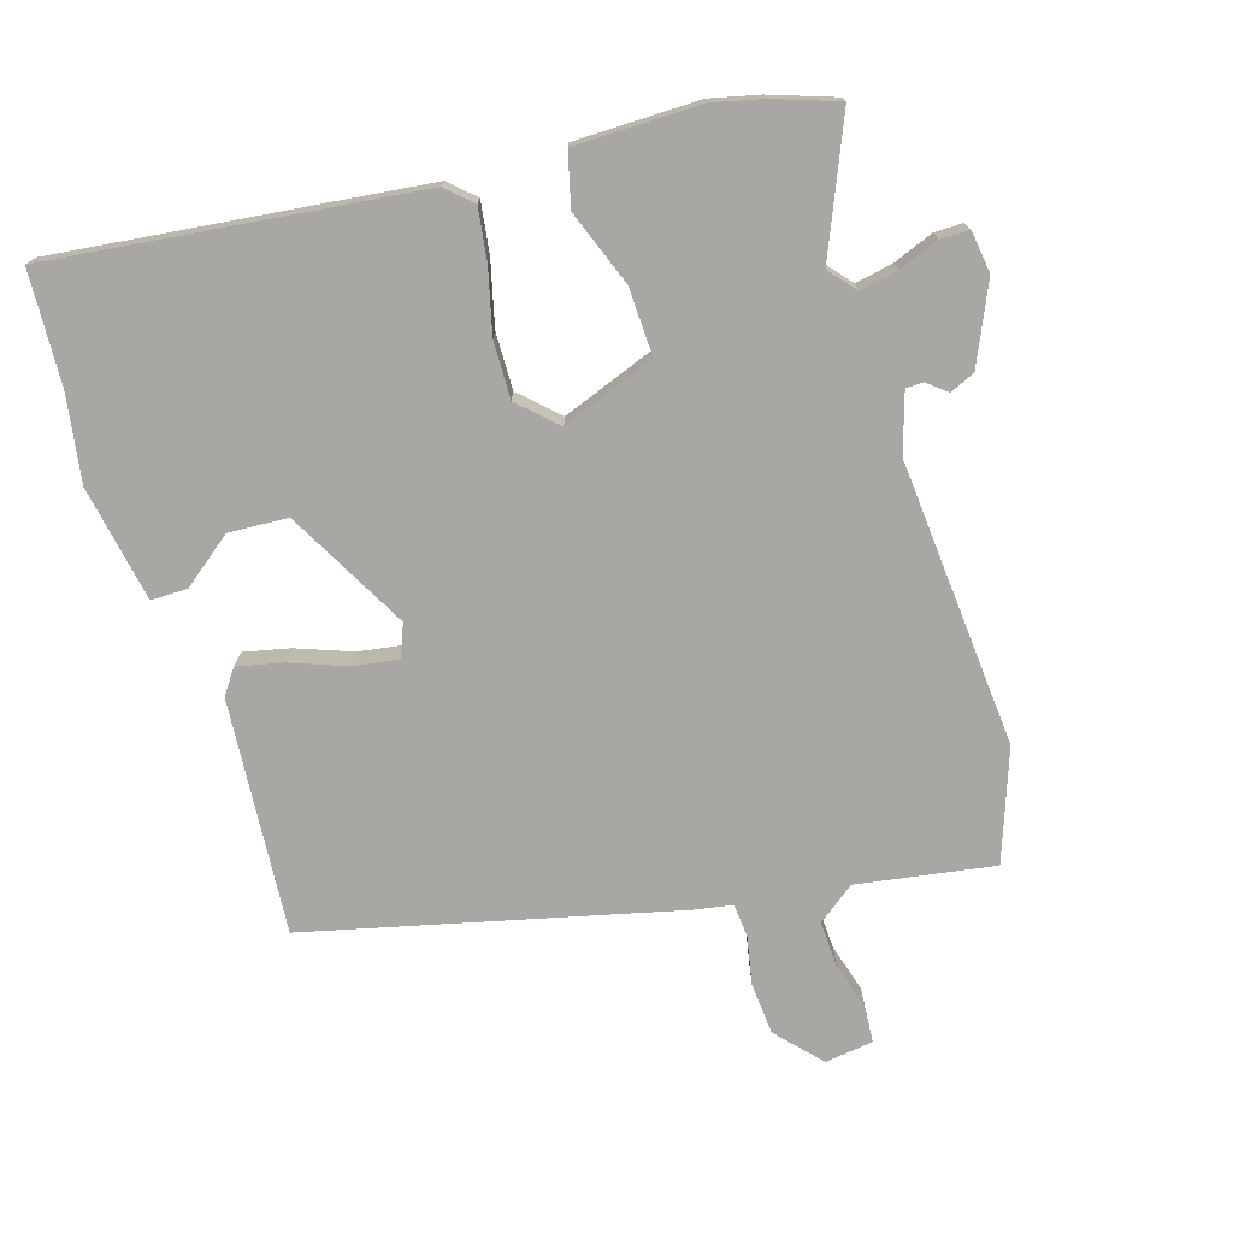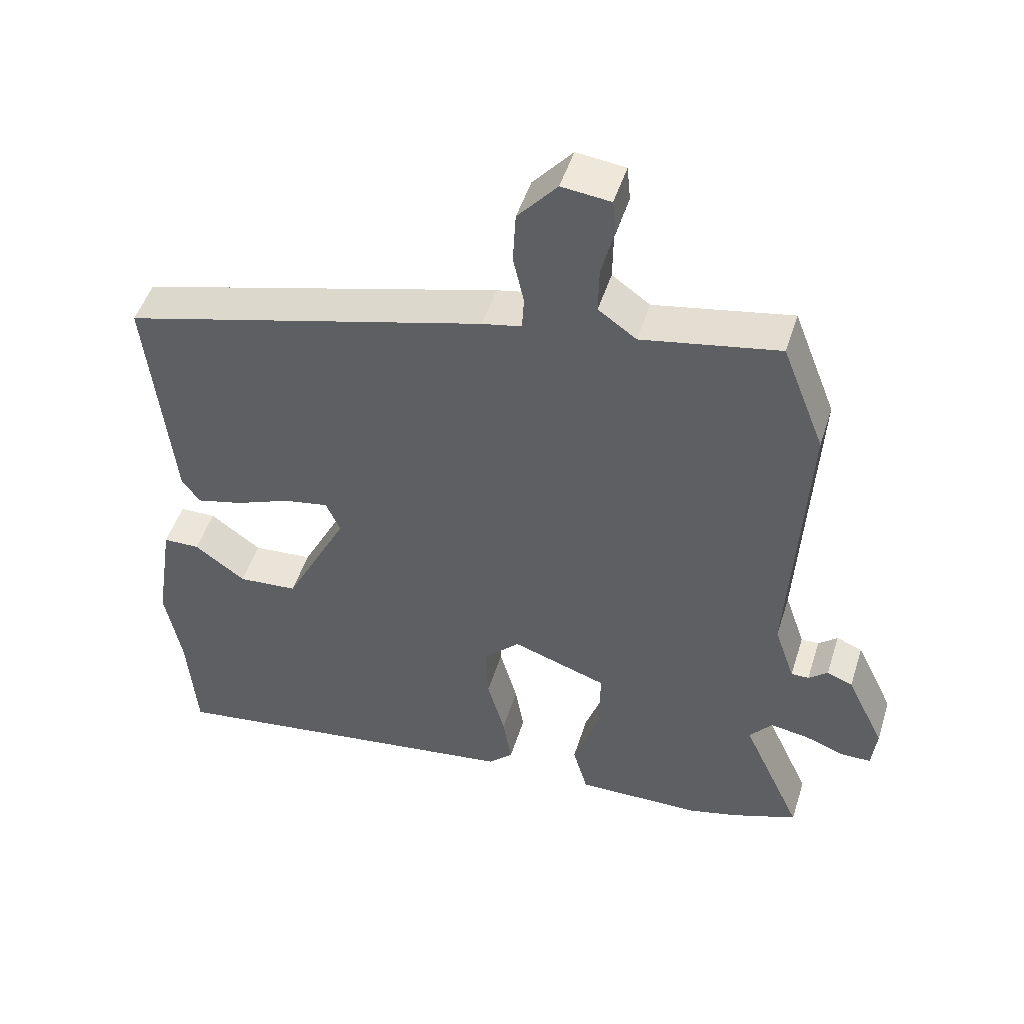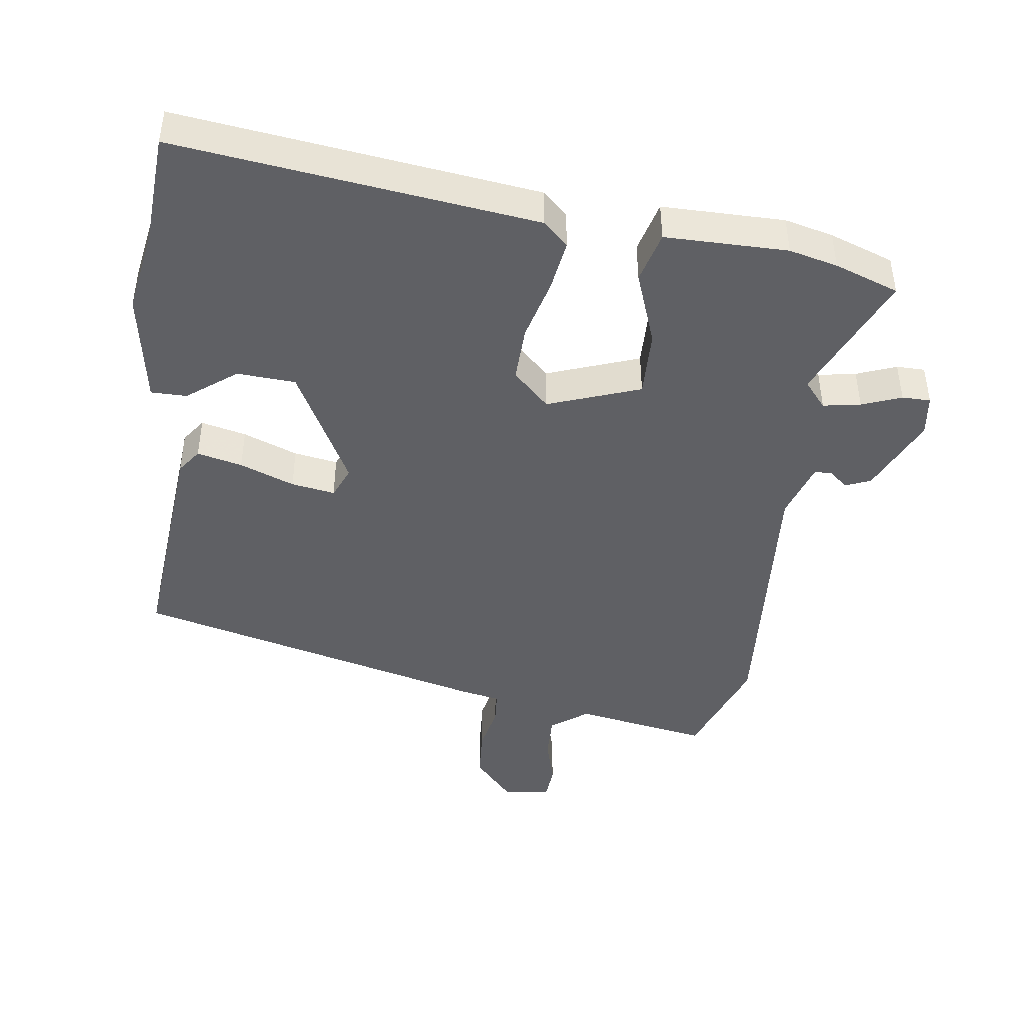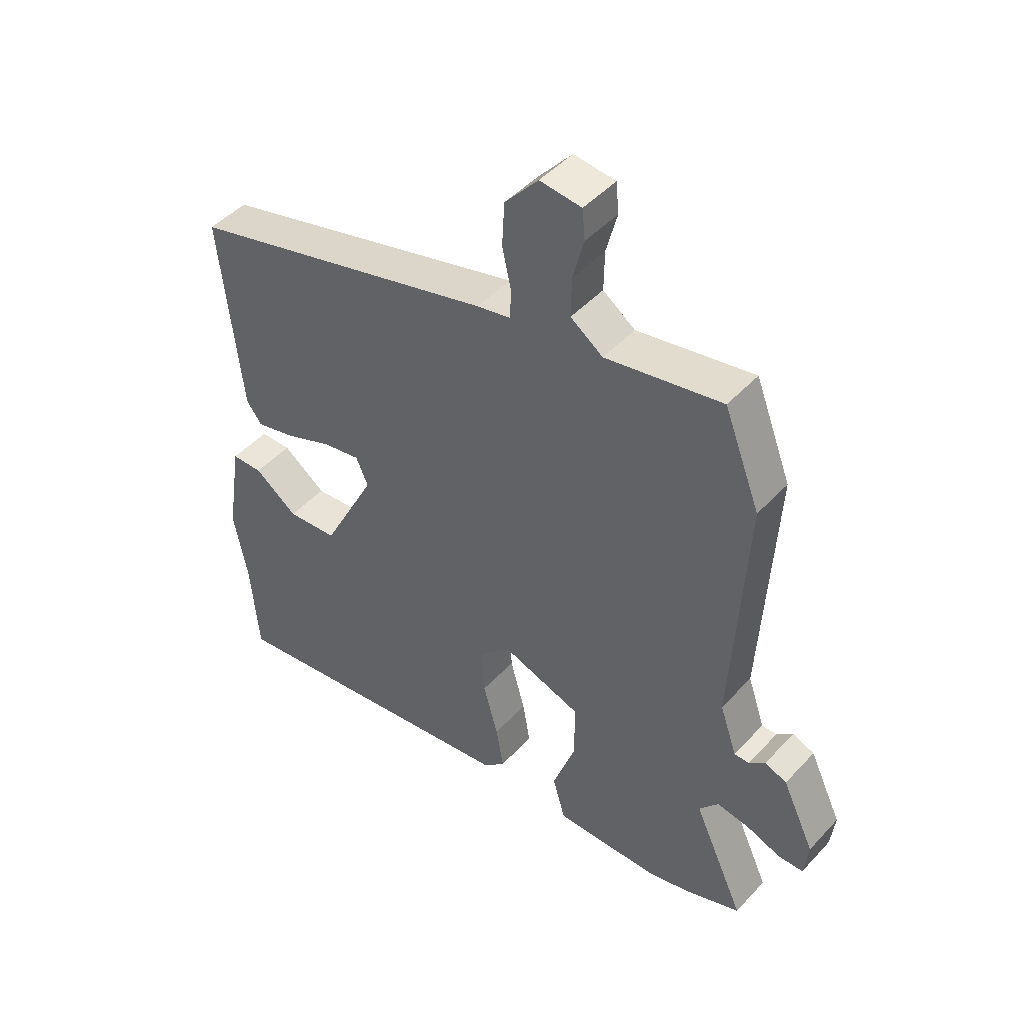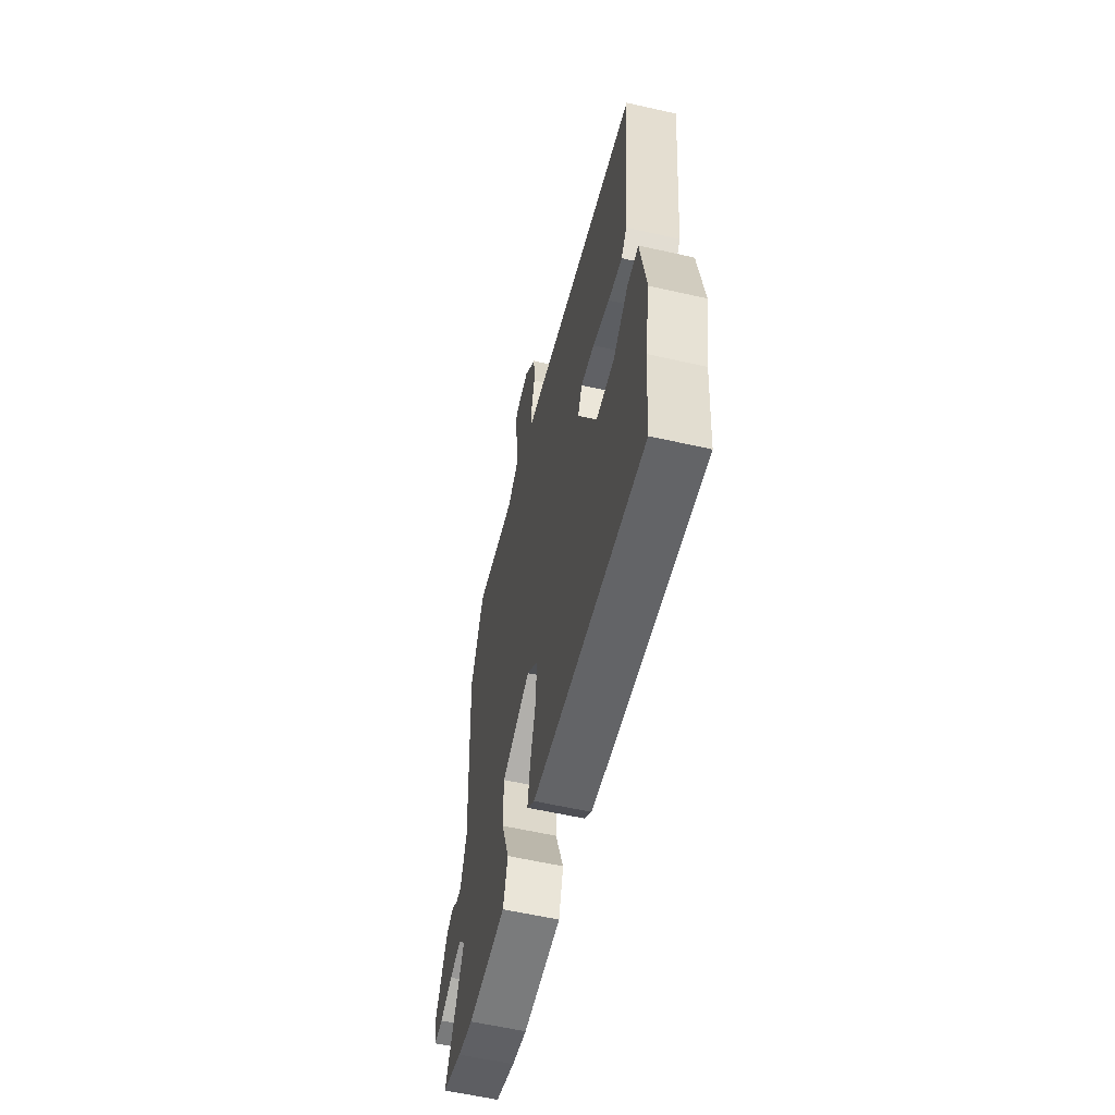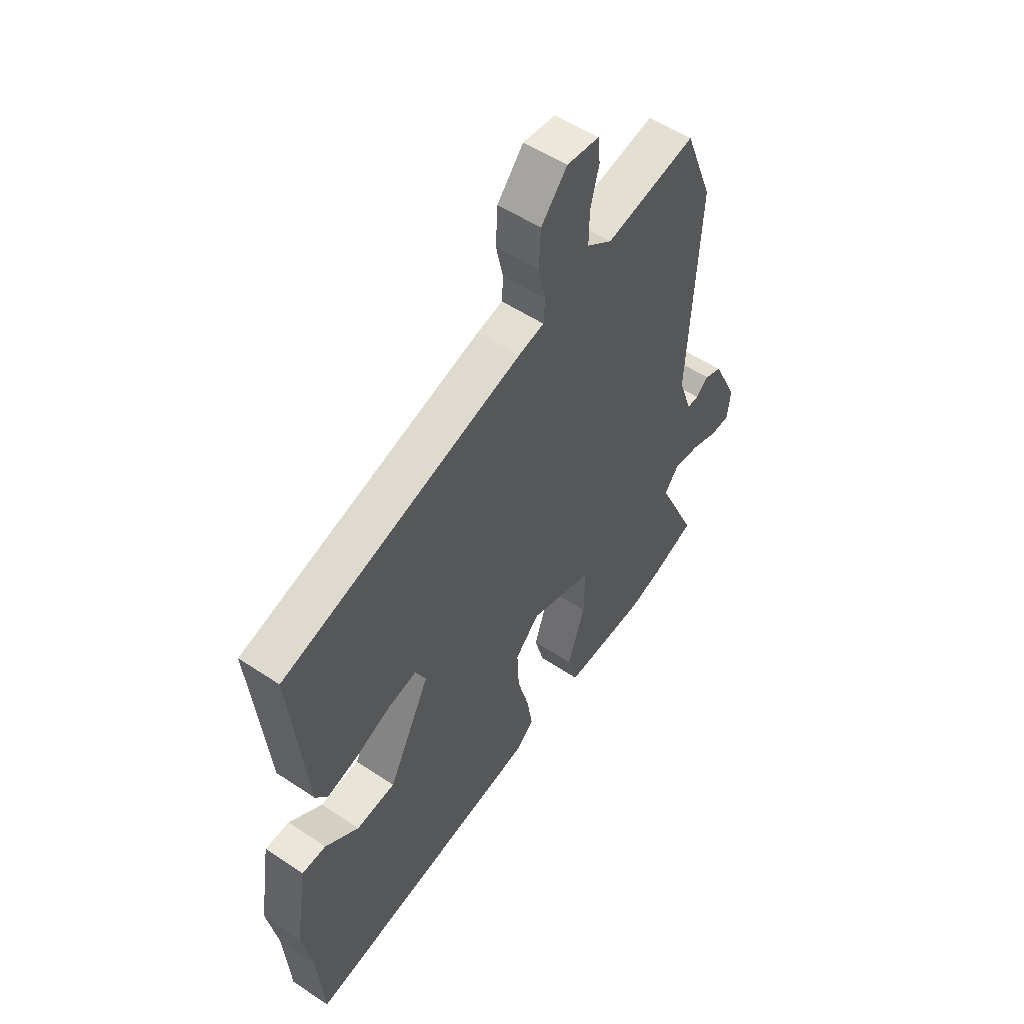
<metadata>
{"format":"obj","ext":"obj","renderer":"f3d","projection":"perspective","resolution":1024,"background":"white","views":[{"elev":-74.5,"azim":-161.4,"up":"+Y"},{"elev":49.0,"azim":-162.7,"up":"+Z"},{"elev":-44.3,"azim":173.2,"up":"+Y"},{"elev":46.7,"azim":-140.1,"up":"+Z"},{"elev":-59.3,"azim":76.9,"up":"+Z"},{"elev":53.5,"azim":125.5,"up":"+Z"}]}
</metadata>
<code>
v 0.491 0.07 0.364
v 0.455 0.07 0.016
v 0.428 0.07 -0.02
v 0.36 0.07 -0.003
v 0.278 0.07 0.03
v 0.212 0.07 0.042
v 0.191 0.07 -0.006
v 0.284 0.07 -0.189
v 0.372 0.07 -0.196
v 0.447 0.07 -0.141
v 0.501 0.07 -0.142
v 0.528 0.07 -0.315
v 0.504 0.07 -0.443
v 0.491 0.07 -0.612
v -0.051 0.07 -0.535
v -0.088 0.07 -0.499
v -0.075 0.07 -0.422
v -0.049 0.07 -0.328
v -0.045 0.07 -0.243
v -0.099 0.07 -0.189
v -0.239 0.07 -0.237
v -0.238 0.07 -0.339
v -0.199 0.07 -0.452
v -0.221 0.07 -0.53
v -0.406 0.07 -0.527
v -0.479 0.07 -0.508
v -0.575 0.07 -0.472
v -0.486 0.07 -0.277
v -0.519 0.07 -0.236
v -0.576 0.07 -0.245
v -0.636 0.07 -0.267
v -0.679 0.07 -0.266
v -0.686 0.07 -0.203
v -0.63 0.07 -0.086
v -0.592 0.07 -0.071
v -0.564 0.07 -0.095
v -0.538 0.07 -0.095
v -0.508 0.07 -0.008
v -0.531 0.07 0.42
v -0.468 0.07 0.582
v -0.266 0.07 0.544
v -0.21 0.07 0.584
v -0.211 0.07 0.653
v -0.23 0.07 0.726
v -0.225 0.07 0.778
v -0.153 0.07 0.786
v -0.095 0.07 0.719
v -0.091 0.07 0.642
v -0.107 0.07 0.57
v -0.104 0.07 0.521
v -0.046 0.07 0.509
v 0.491 0 0.364
v 0.455 0 0.016
v 0.428 0 -0.02
v 0.36 0 -0.003
v 0.278 0 0.03
v 0.212 0 0.042
v 0.191 0 -0.006
v 0.284 0 -0.189
v 0.372 0 -0.196
v 0.447 0 -0.141
v 0.501 0 -0.142
v 0.528 0 -0.315
v 0.504 0 -0.443
v 0.491 0 -0.612
v -0.051 0 -0.535
v -0.088 0 -0.499
v -0.075 0 -0.422
v -0.049 0 -0.328
v -0.045 0 -0.243
v -0.099 0 -0.189
v -0.239 0 -0.237
v -0.238 0 -0.339
v -0.199 0 -0.452
v -0.221 0 -0.53
v -0.406 0 -0.527
v -0.479 0 -0.508
v -0.575 0 -0.472
v -0.486 0 -0.277
v -0.519 0 -0.236
v -0.576 0 -0.245
v -0.636 0 -0.267
v -0.679 0 -0.266
v -0.686 0 -0.203
v -0.63 0 -0.086
v -0.592 0 -0.071
v -0.564 0 -0.095
v -0.538 0 -0.095
v -0.508 0 -0.008
v -0.531 0 0.42
v -0.468 0 0.582
v -0.266 0 0.544
v -0.21 0 0.584
v -0.211 0 0.653
v -0.23 0 0.726
v -0.225 0 0.778
v -0.153 0 0.786
v -0.095 0 0.719
v -0.091 0 0.642
v -0.107 0 0.57
v -0.104 0 0.521
v -0.046 0 0.509
f 50 51 1 2
f 46 47 48 49
f 46 49 50
f 43 44 45 46
f 42 43 46 50
f 41 42 50 2
f 38 39 40 41
f 37 38 41
f 33 34 35 36
f 33 36 37
f 30 31 32 33
f 29 30 33 37
f 28 29 37 41
f 26 27 28
f 22 23 24 25
f 21 22 25 26
f 15 16 17 18
f 13 14 15 18
f 13 18 19
f 12 13 19 20
f 9 10 11 12
f 8 9 12 20
f 2 3 4 5
f 2 5 6
f 41 2 6
f 21 26 28 41
f 20 21 41 6
f 7 8 20
f 6 7 20
f 53 52 102 101
f 100 99 98 97
f 101 100 97
f 97 96 95 94
f 101 97 94 93
f 53 101 93 92
f 92 91 90 89
f 92 89 88
f 87 86 85 84
f 88 87 84
f 84 83 82 81
f 88 84 81 80
f 92 88 80 79
f 79 78 77
f 76 75 74 73
f 77 76 73 72
f 69 68 67 66
f 69 66 65 64
f 70 69 64
f 71 70 64 63
f 63 62 61 60
f 71 63 60 59
f 56 55 54 53
f 57 56 53
f 57 53 92
f 92 79 77 72
f 57 92 72 71
f 71 59 58
f 71 58 57
f 1 52 53 2
f 2 53 54 3
f 3 54 55 4
f 4 55 56 5
f 5 56 57 6
f 6 57 58 7
f 7 58 59 8
f 8 59 60 9
f 9 60 61 10
f 10 61 62 11
f 11 62 63 12
f 12 63 64 13
f 13 64 65 14
f 14 65 66 15
f 15 66 67 16
f 16 67 68 17
f 17 68 69 18
f 18 69 70 19
f 19 70 71 20
f 20 71 72 21
f 21 72 73 22
f 22 73 74 23
f 23 74 75 24
f 24 75 76 25
f 25 76 77 26
f 26 77 78 27
f 27 78 79 28
f 28 79 80 29
f 29 80 81 30
f 30 81 82 31
f 31 82 83 32
f 32 83 84 33
f 33 84 85 34
f 34 85 86 35
f 35 86 87 36
f 36 87 88 37
f 37 88 89 38
f 38 89 90 39
f 39 90 91 40
f 40 91 92 41
f 41 92 93 42
f 42 93 94 43
f 43 94 95 44
f 44 95 96 45
f 45 96 97 46
f 46 97 98 47
f 47 98 99 48
f 48 99 100 49
f 49 100 101 50
f 50 101 102 51
f 51 102 52 1

</code>
